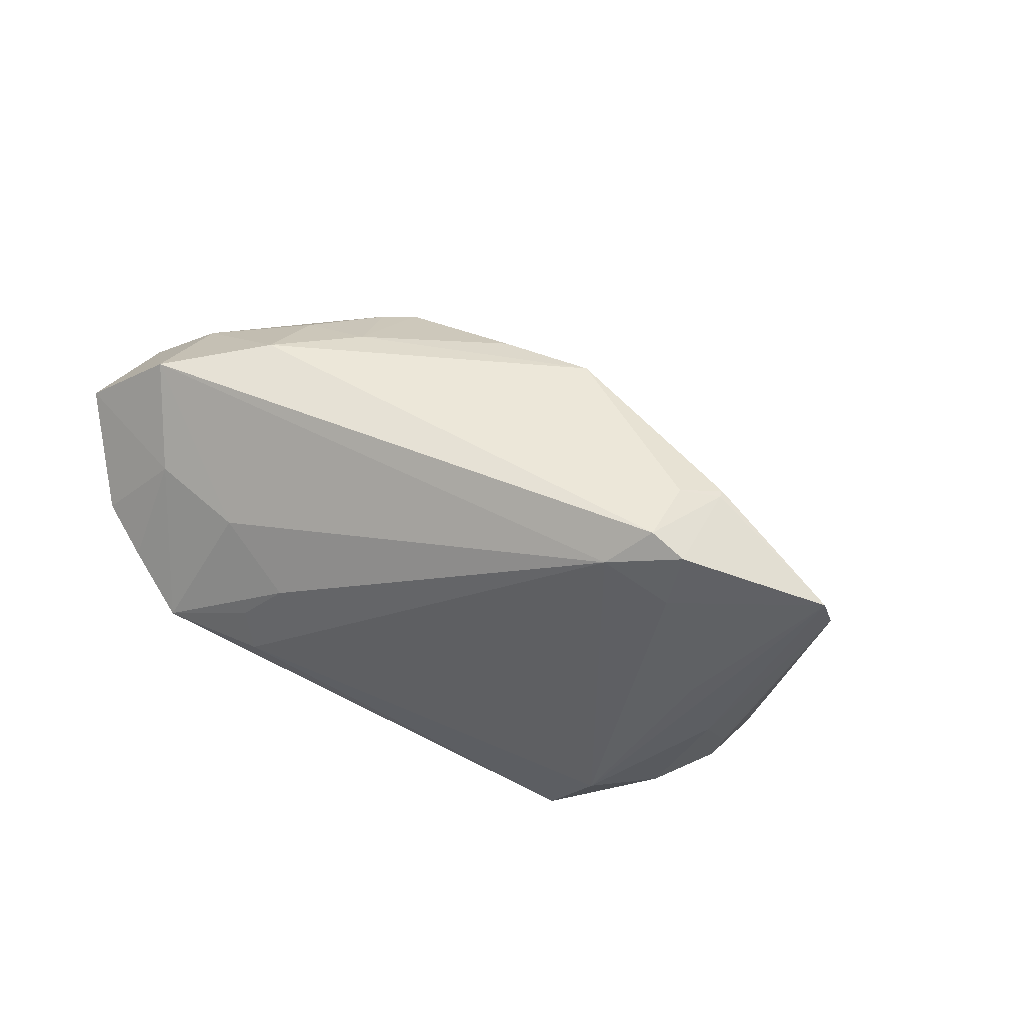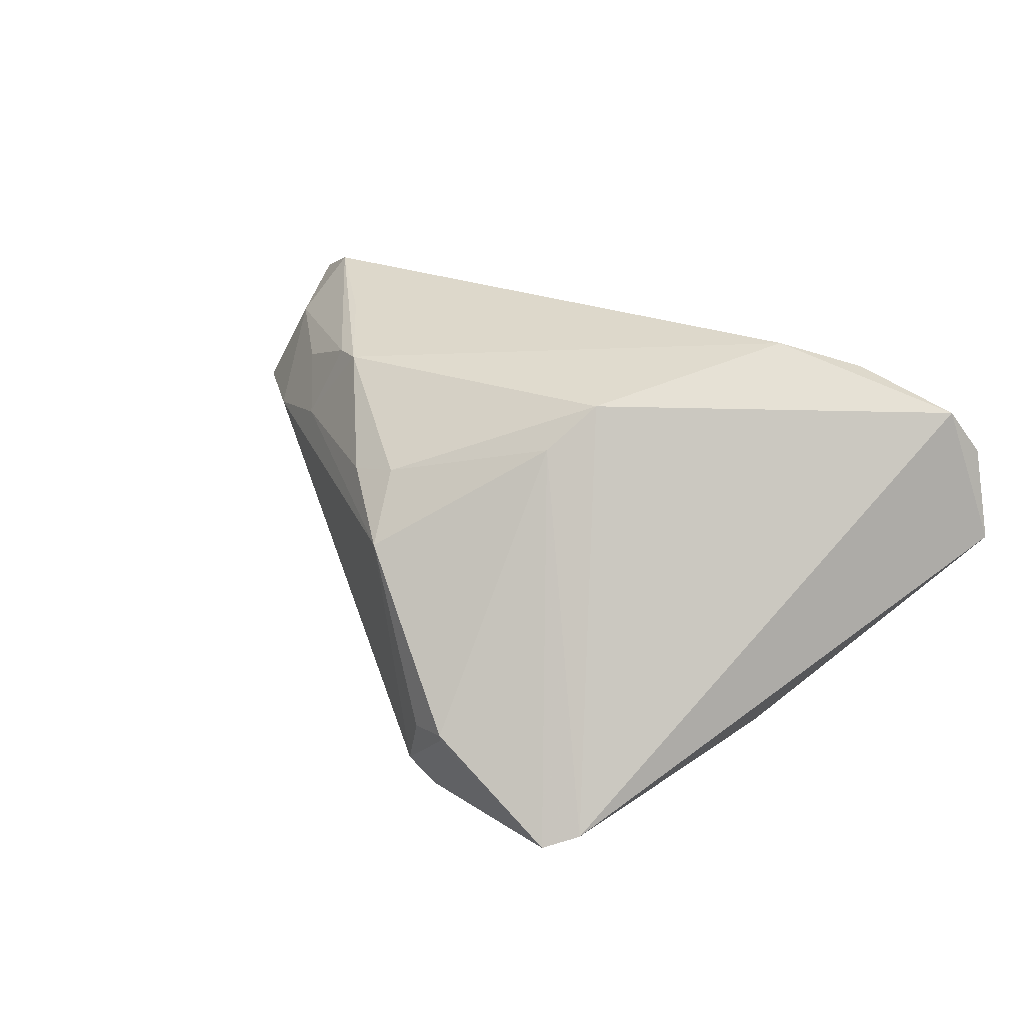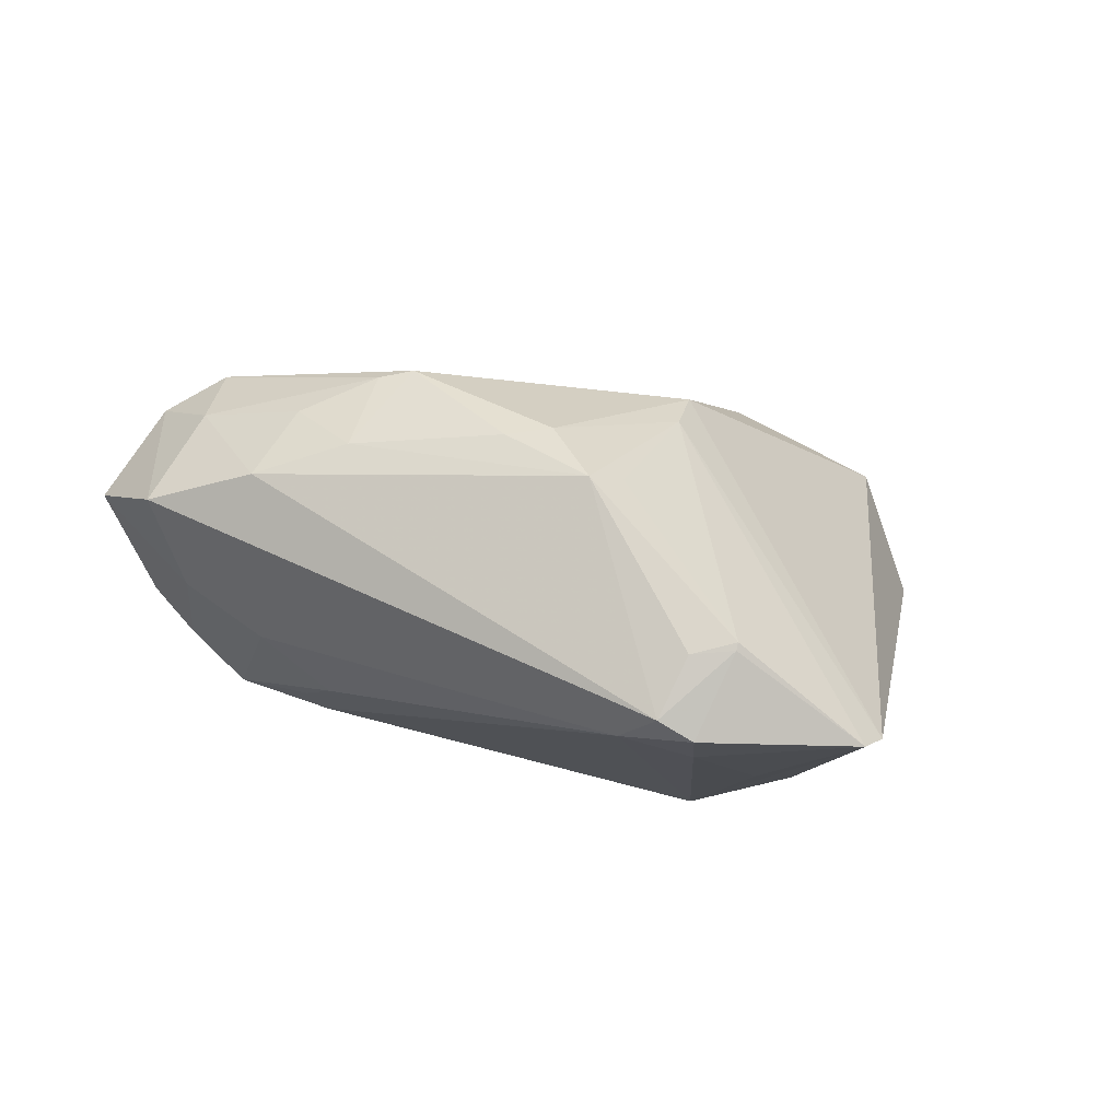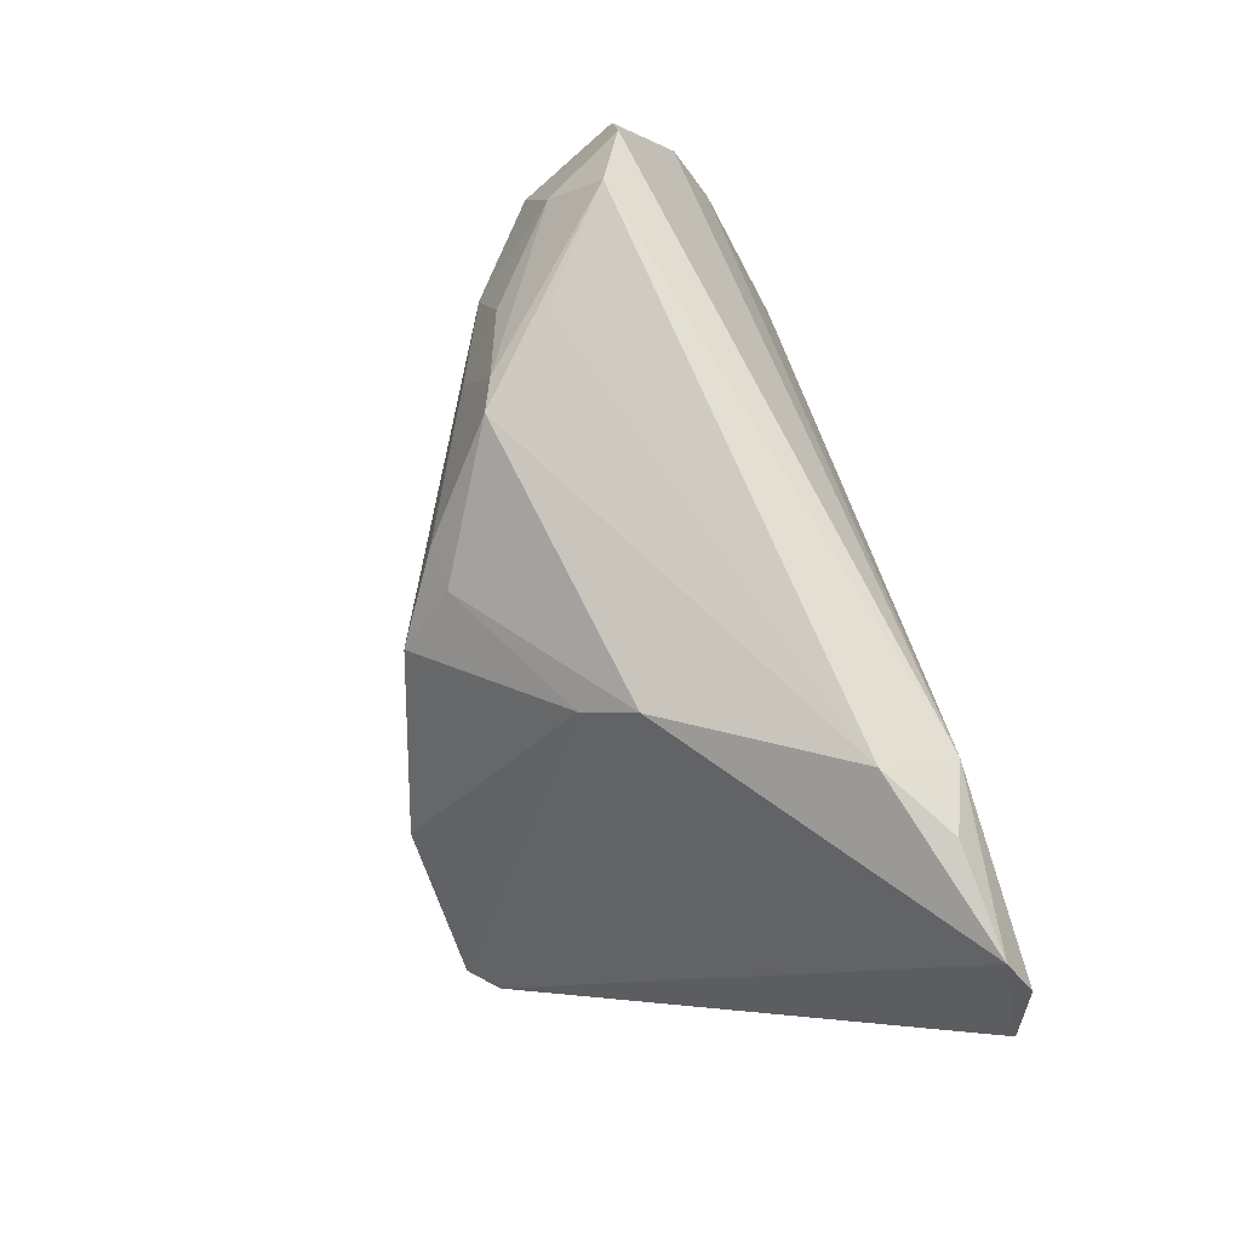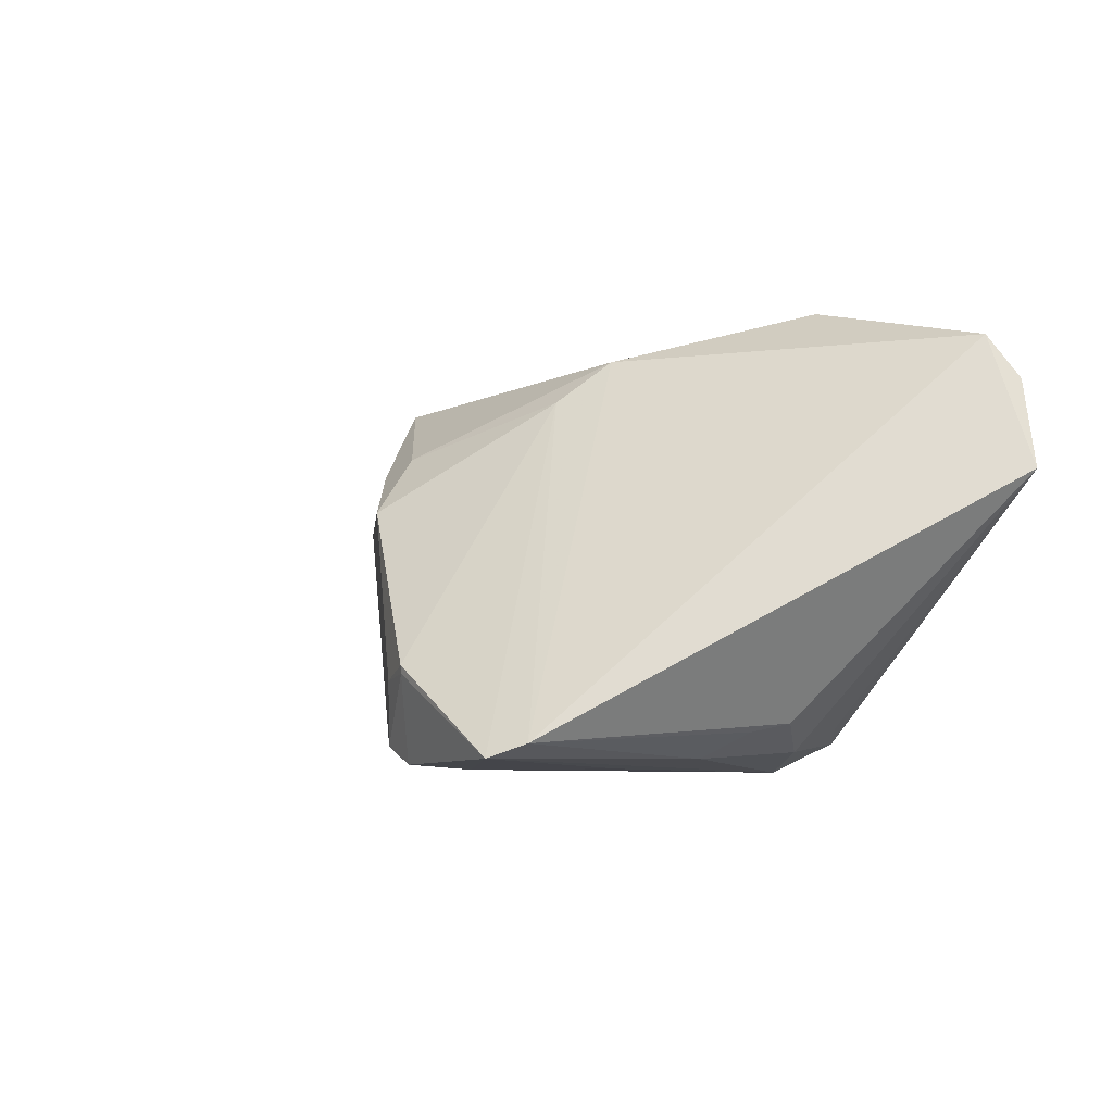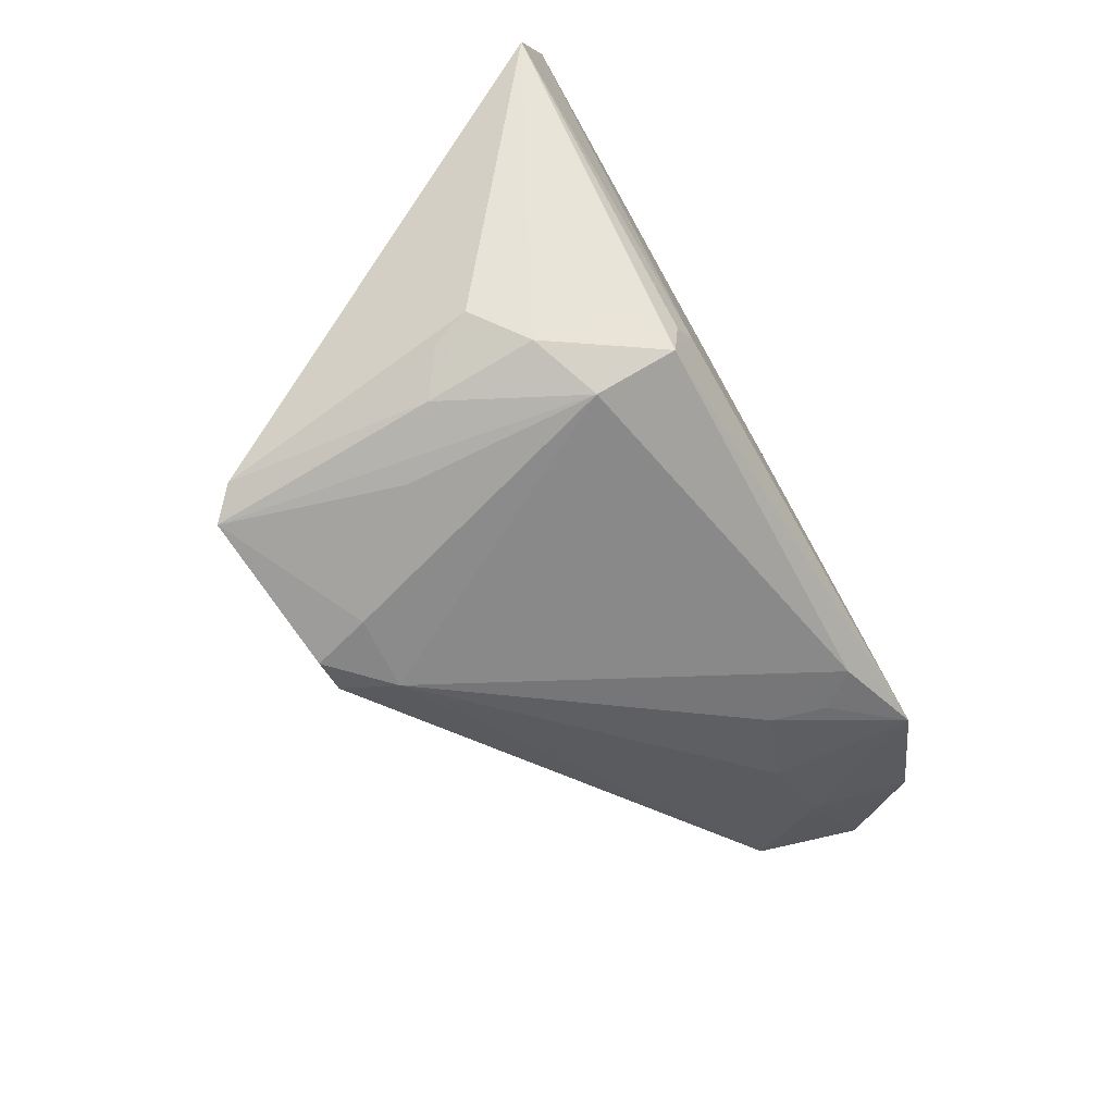
<metadata>
{"format":"obj","ext":"obj","renderer":"f3d","projection":"perspective","resolution":1024,"background":"white","views":[{"elev":-45.7,"azim":152.6,"up":"+Z"},{"elev":27.1,"azim":-137.4,"up":"+Z"},{"elev":-14.2,"azim":168.2,"up":"+Z"},{"elev":72.9,"azim":-104.7,"up":"+Z"},{"elev":-7.6,"azim":-121.1,"up":"+Z"},{"elev":-72.8,"azim":-59.6,"up":"+Z"}]}
</metadata>
<code>
v -0.05121 -0.02794 0.01556
v -0.02823 -0.01798 0.02632
v 0.04378 -0.01141 -0.002424
v 0.03754 0.006289 0.006703
v 0.03472 -0.01051 -0.008745
v -0.02849 -0.01378 -0.02433
v -0.005381 0.02502 -0.02366
v 0.004442 0.01746 0.01089
v -0.02853 0.0257 -0.02581
v -0.01295 0.007821 0.01585
v -0.02827 -0.02676 0.02143
v 0.03226 0.005165 0.01496
v 0.03568 -0.02737 -0.01083
v -0.002475 0.0188 -0.02439
v 0.02597 -0.01368 -0.01447
v 0.0287 3.727e-05 0.02151
v 0.04978 -0.01925 0.007027
v 0.01939 0.009341 0.01947
v -0.03433 -0.008822 -0.02153
v -0.01584 0.002157 0.02069
v -0.02213 0.00568 -0.02632
v -0.02459 -0.02272 -0.02125
v -0.008542 0.02678 -0.01666
v -0.01355 0.02777 -0.01624
v 0.05414 -0.01322 0.008616
v -0.02066 -0.02729 -0.01822
v -0.02039 -0.01685 -0.02632
v -0.0286 -0.0008749 -0.02532
v 0.04274 -0.003156 0.01643
v 0.02693 0.01047 0.009744
v -0.03629 -0.02388 0.0237
v 0.01012 0.01806 0.00959
v -0.05414 -0.02702 0.00515
v 0.04903 -0.001787 0.005204
v 0.02505 -0.02436 -0.01474
v -0.01822 -0.02794 -0.01549
v 0.04012 -0.008673 0.02334
v 0.04719 -0.02267 -0.0005001
v -0.01961 -0.02611 -0.02278
v 0.001623 0.02343 0.003668
v -0.01373 0.02794 -0.01532
v -0.04861 -0.0253 0.02068
v 0.02329 0.007857 0.01886
v -0.00299 0.02062 0.004325
v -0.03313 -0.004447 -0.02253
v 0.02822 -0.02002 -0.01367
v 0.04728 -0.01213 0.01956
v 0.04226 -0.02445 -0.005474
v -0.01131 0.01787 -0.02632
v -0.009528 0.02472 -0.02585
v -0.03171 0.0225 -0.02431
f 1 42 33
f 20 18 8
f 8 10 20
f 40 10 8
f 41 40 23
f 23 40 7
f 7 40 4
f 11 1 13
f 42 1 11
f 3 48 13
f 13 5 3
f 9 10 41
f 44 40 41
f 41 10 44
f 44 10 40
f 32 8 18
f 40 8 32
f 25 3 34
f 7 4 34
f 34 3 5
f 29 34 4
f 38 11 13
f 17 11 38
f 13 48 38
f 25 17 38
f 38 3 25
f 48 3 38
f 47 11 17
f 37 11 47
f 47 17 25
f 47 29 37
f 25 34 47
f 34 29 47
f 16 37 18
f 2 11 37
f 37 16 2
f 2 16 18
f 20 42 2
f 2 18 20
f 24 9 41
f 50 9 24
f 7 50 24
f 41 23 24
f 24 23 7
f 51 42 20
f 20 10 51
f 10 9 51
f 33 42 51
f 14 50 7
f 7 34 14
f 14 34 5
f 18 37 43
f 37 29 43
f 30 4 40
f 40 32 30
f 30 32 18
f 18 43 30
f 42 11 31
f 31 2 42
f 11 2 31
f 49 9 50
f 50 14 49
f 49 14 27
f 28 51 9
f 9 27 28
f 27 14 35
f 35 46 13
f 13 39 35
f 35 39 27
f 15 5 13
f 15 14 5
f 13 46 15
f 46 35 15
f 15 35 14
f 12 29 4
f 12 43 29
f 4 30 12
f 12 30 43
f 21 27 9
f 9 49 21
f 21 49 27
f 33 51 19
f 36 1 33
f 13 1 36
f 36 39 13
f 51 28 45
f 45 19 51
f 28 19 45
f 6 28 27
f 6 19 28
f 27 39 6
f 33 19 6
f 33 39 26
f 26 36 33
f 39 36 26
f 22 39 33
f 33 6 22
f 22 6 39

</code>
